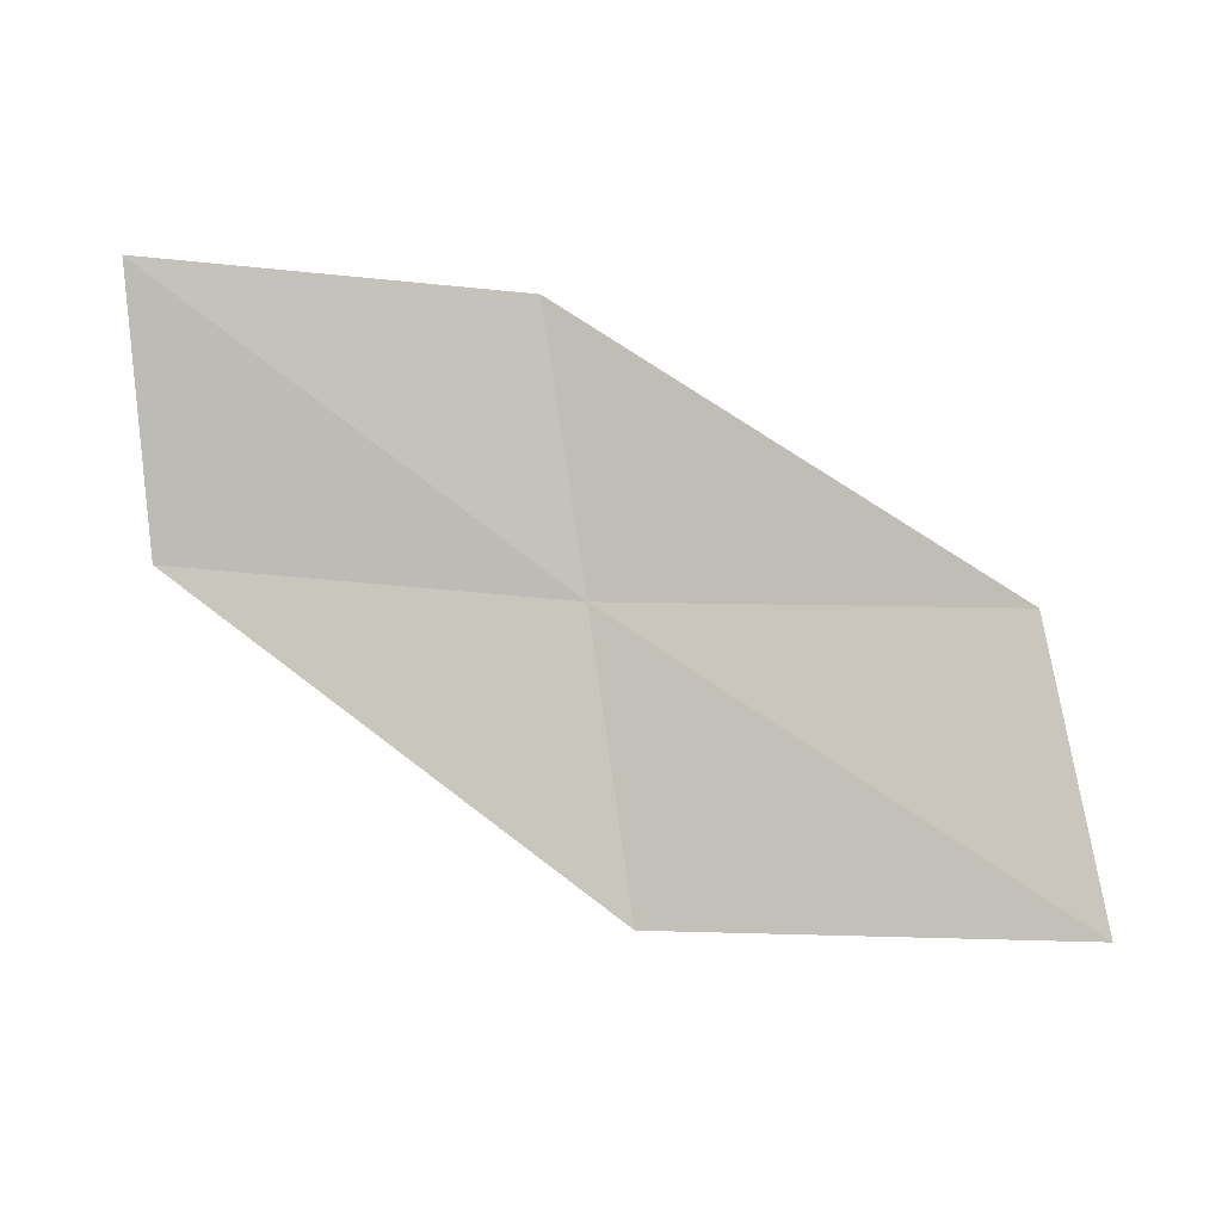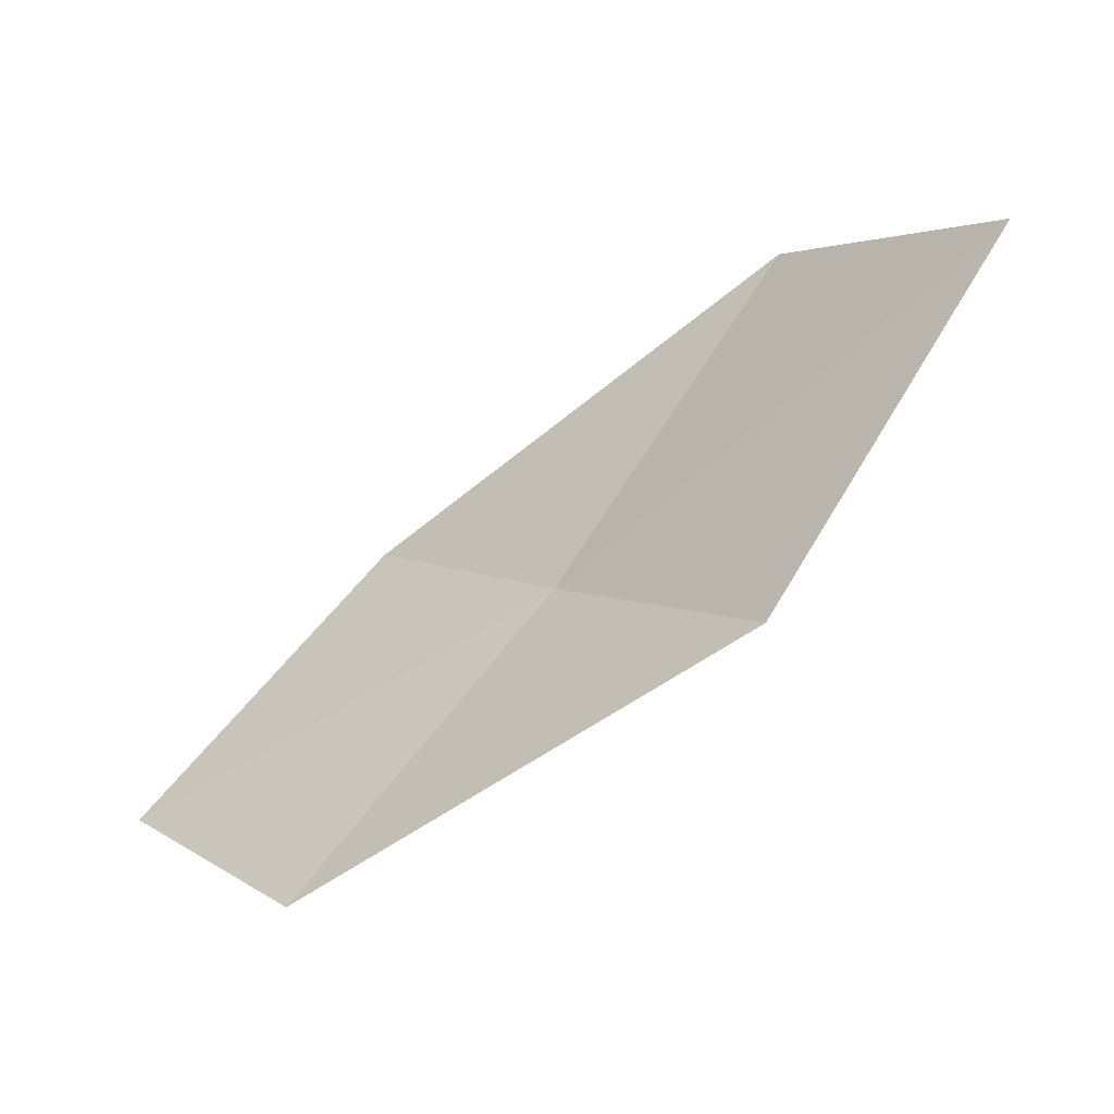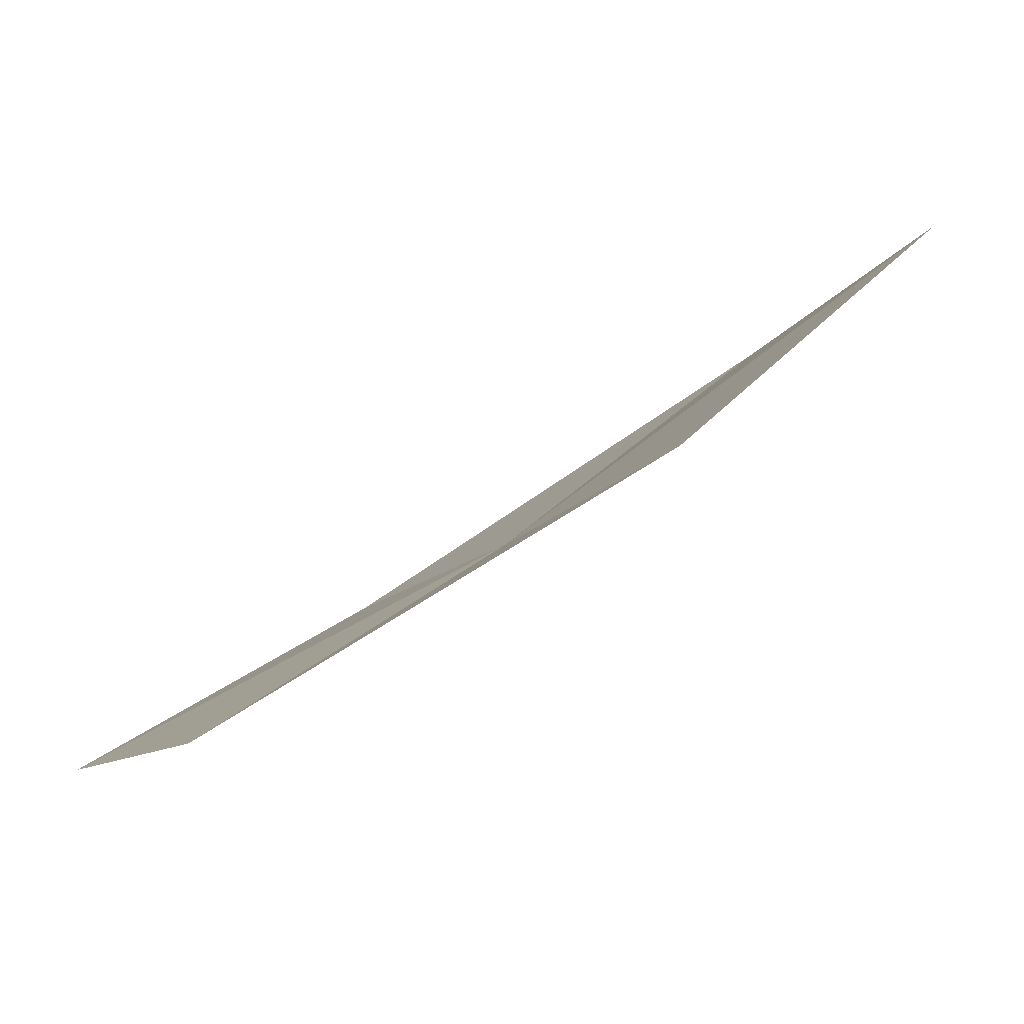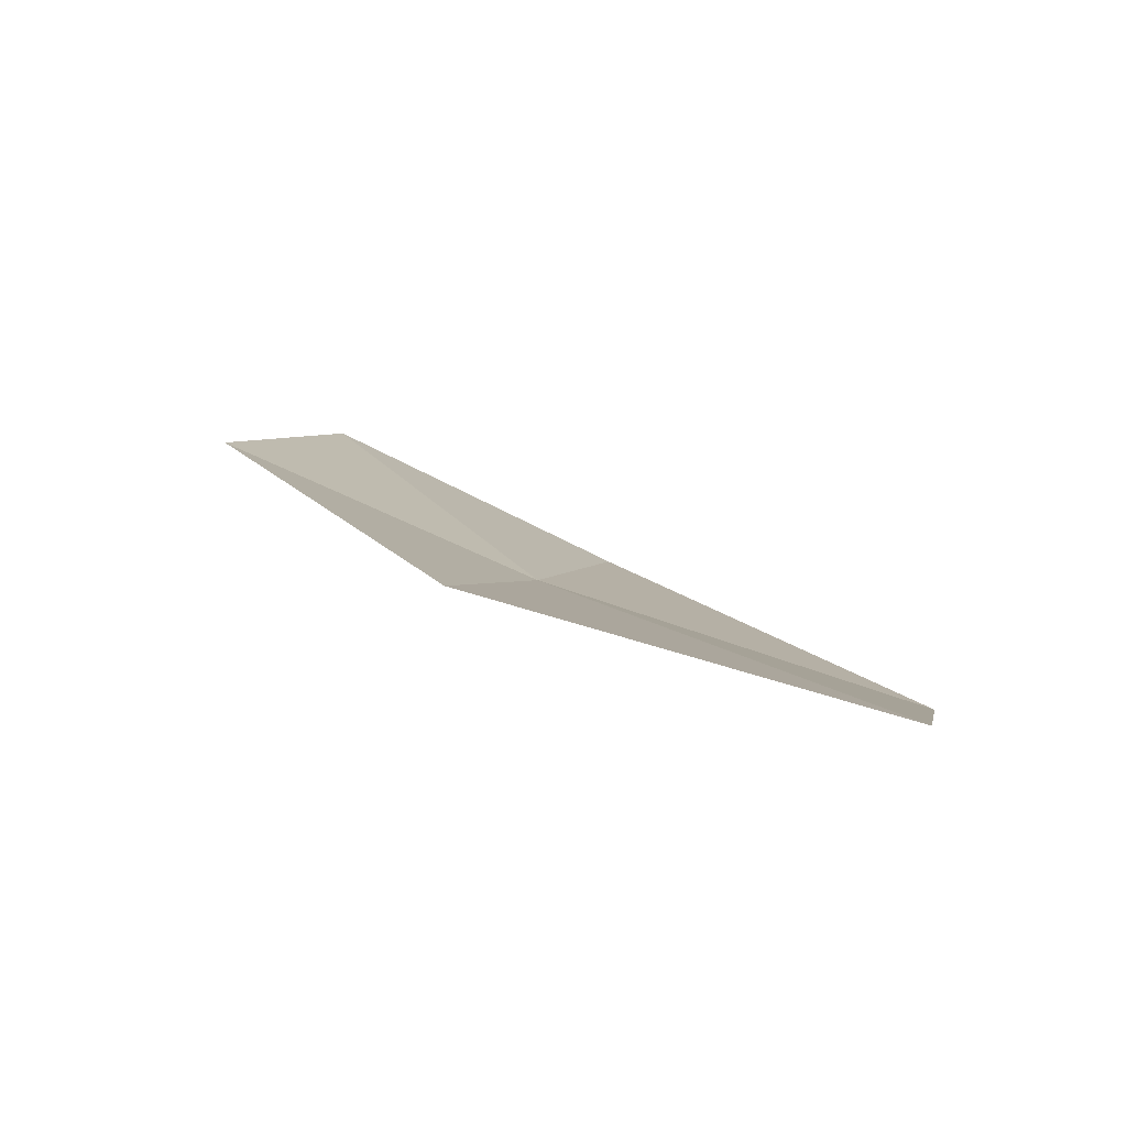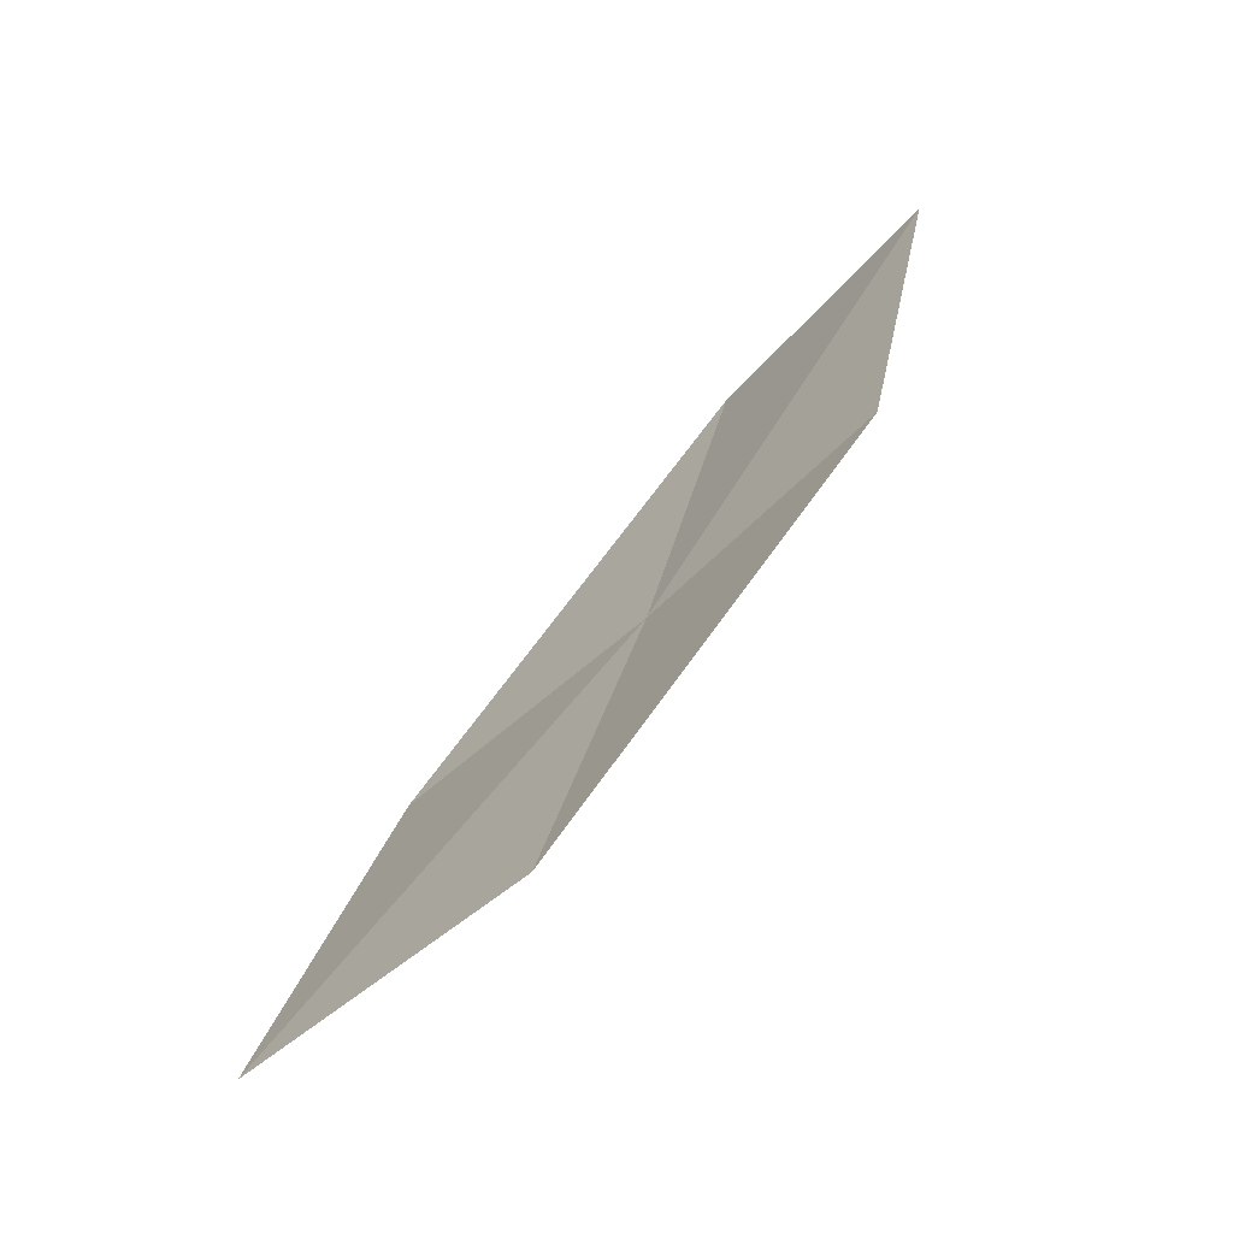
<metadata>
{"format":"obj","ext":"obj","renderer":"f3d","projection":"perspective","resolution":1024,"background":"white","views":[{"elev":45.8,"azim":-1.2,"up":"+Y"},{"elev":73.2,"azim":-52.2,"up":"+Z"},{"elev":38.0,"azim":-42.1,"up":"+Z"},{"elev":49.3,"azim":31.9,"up":"+Z"},{"elev":33.0,"azim":96.7,"up":"+Y"}]}
</metadata>
<code>
v 3.878 -19.99 2.905
v 1.831 -19.91 2.696
v 1.734 -18.81 1.75
v 3.681 -18.96 1.905
v 4.077 -21.04 4.038
v 5.956 -19.85 3.132
v 6.241 -20.81 4.317
f 1 3 2
f 1 4 3
f 1 2 5
f 1 6 4
f 1 5 7
f 1 7 6

</code>
